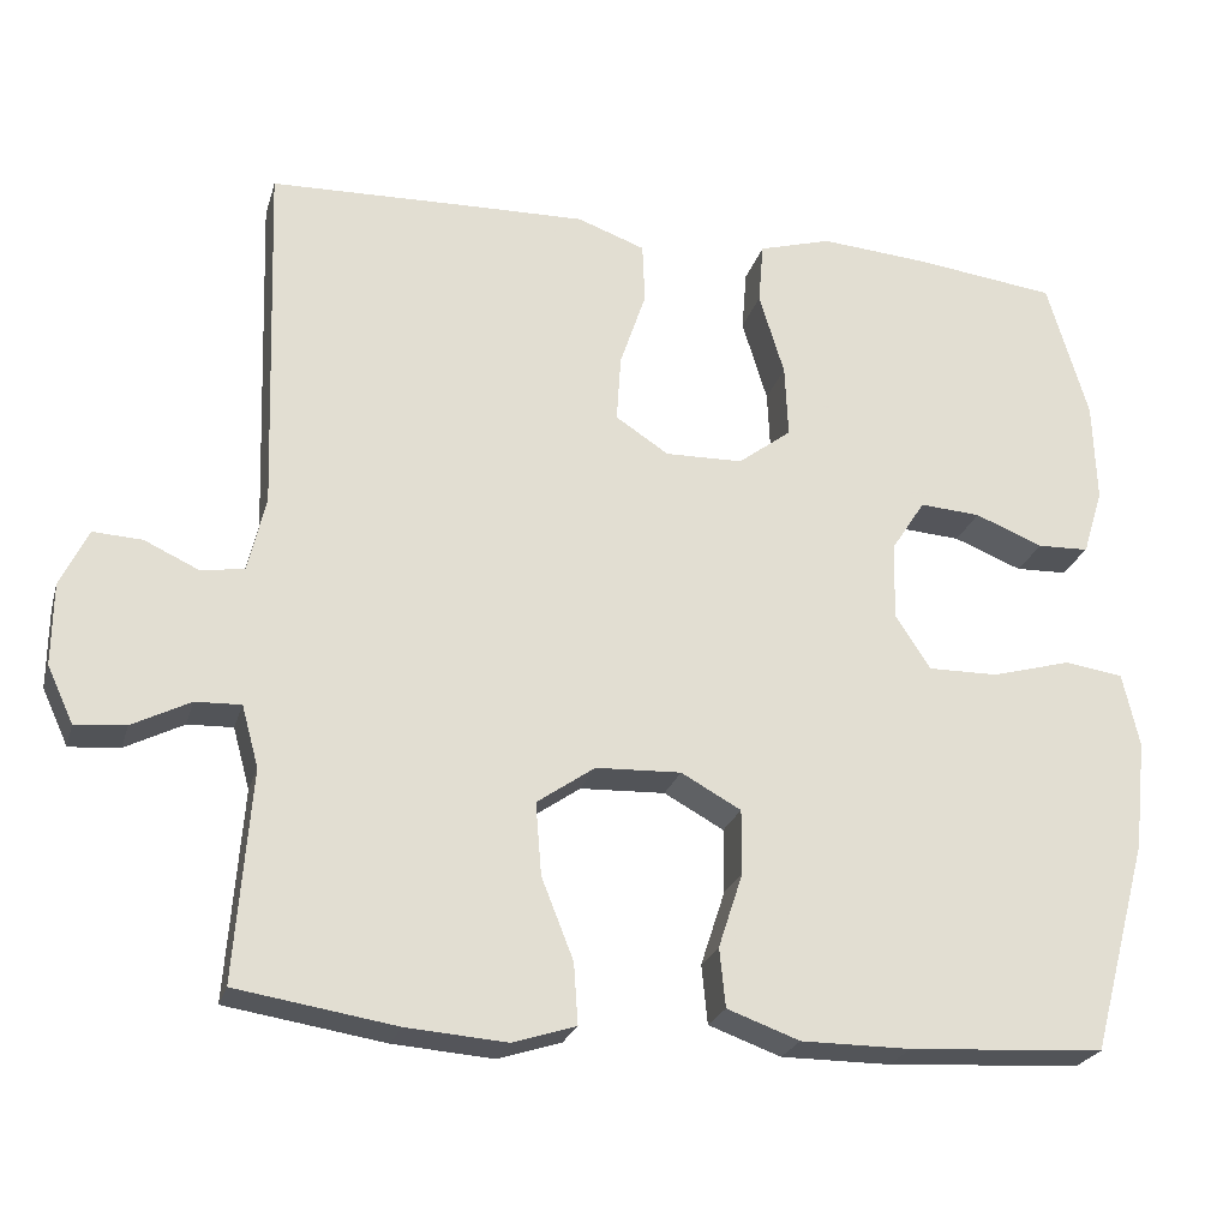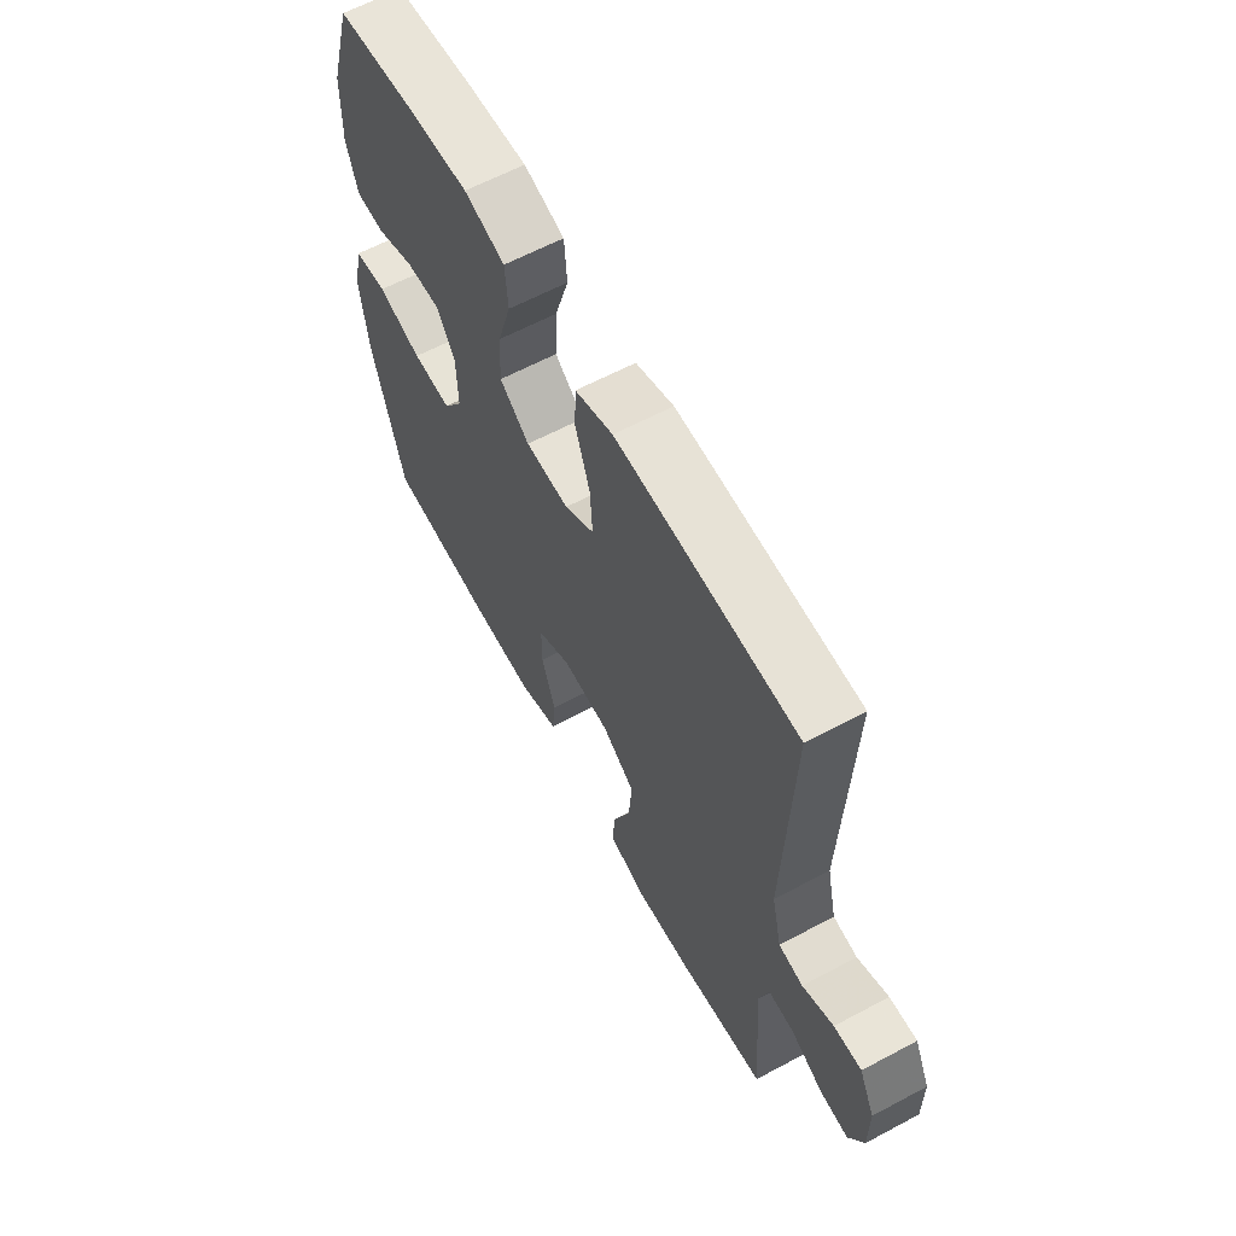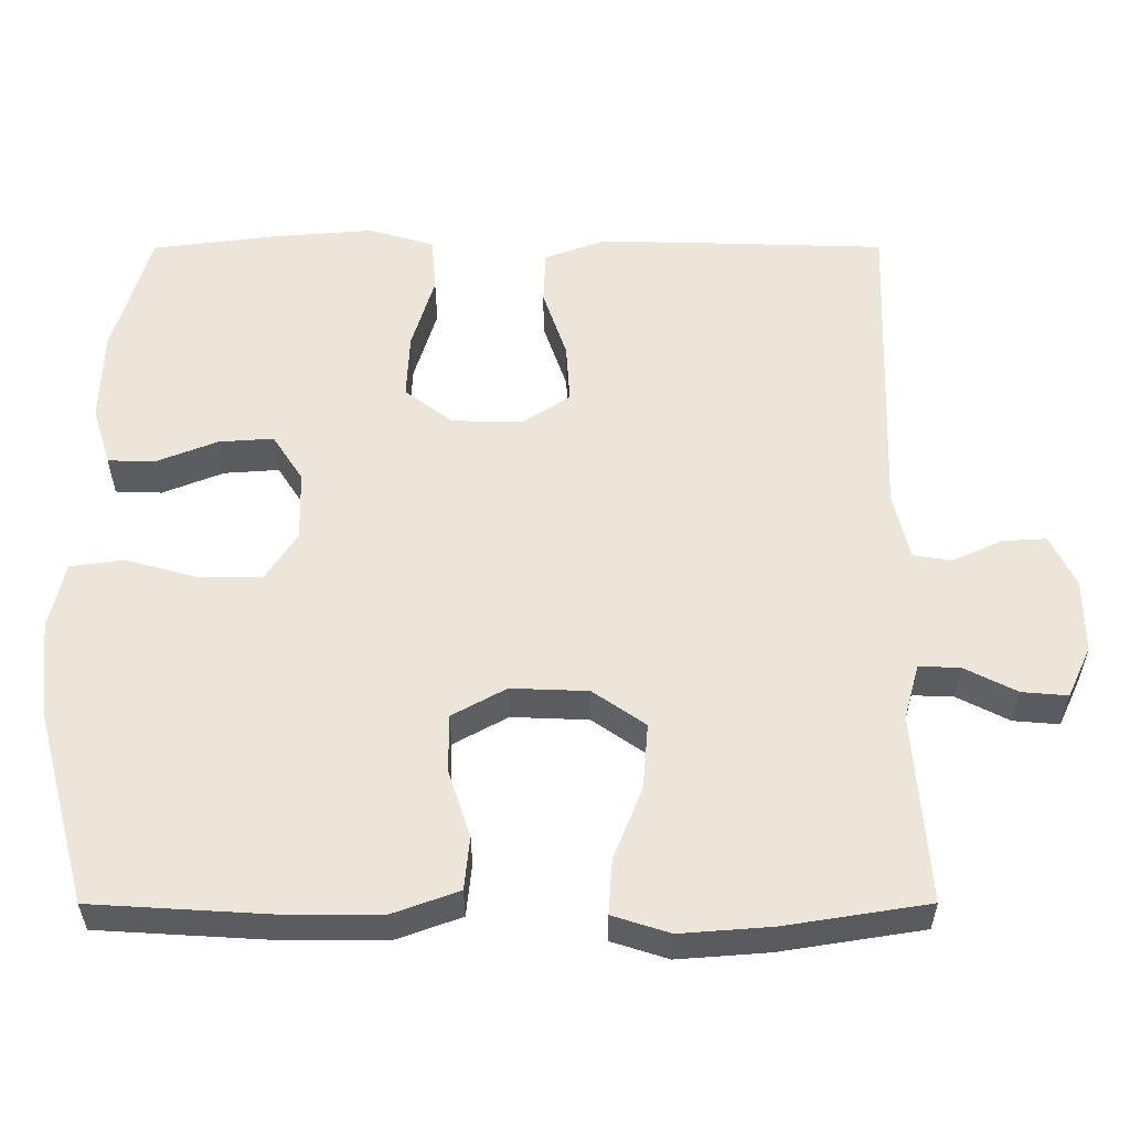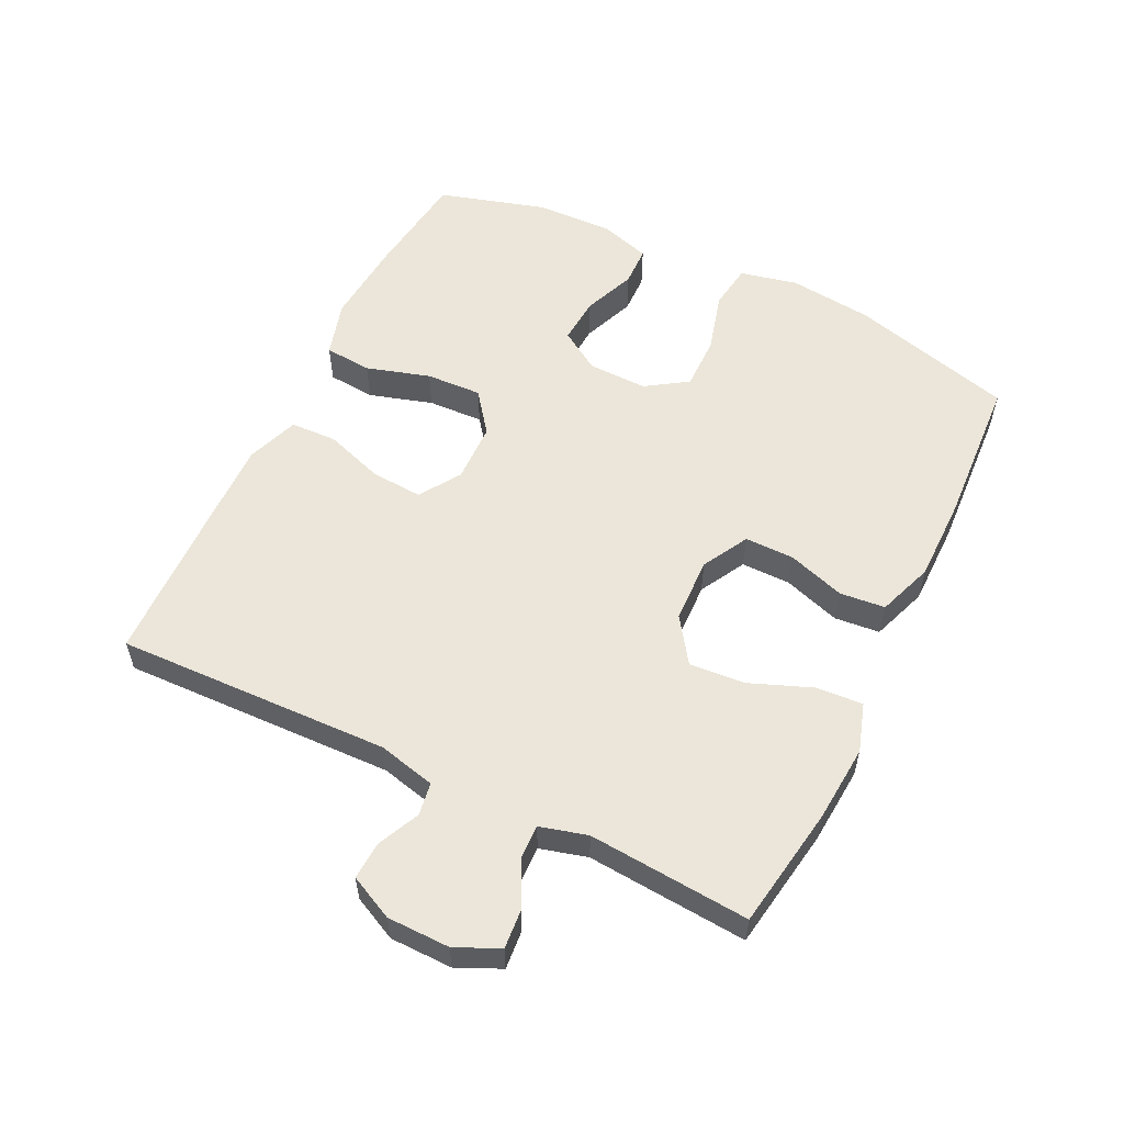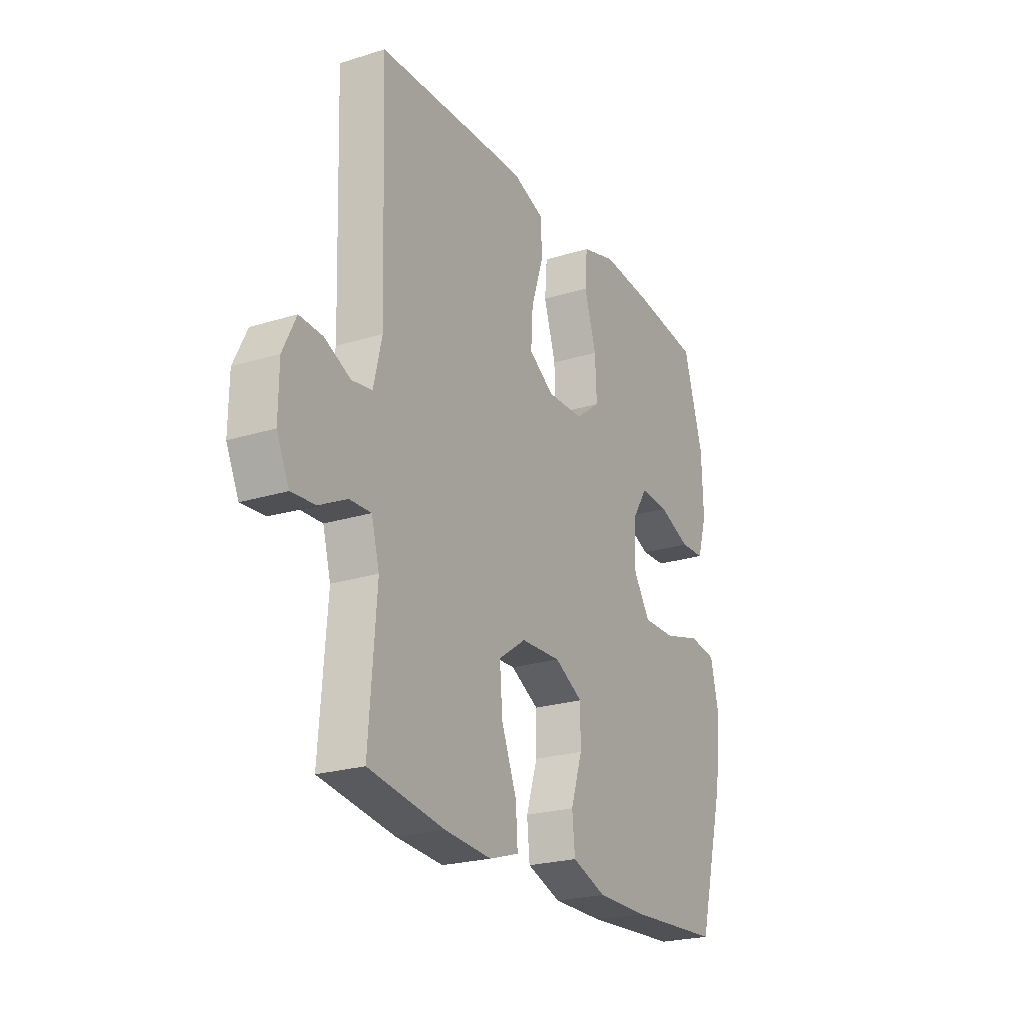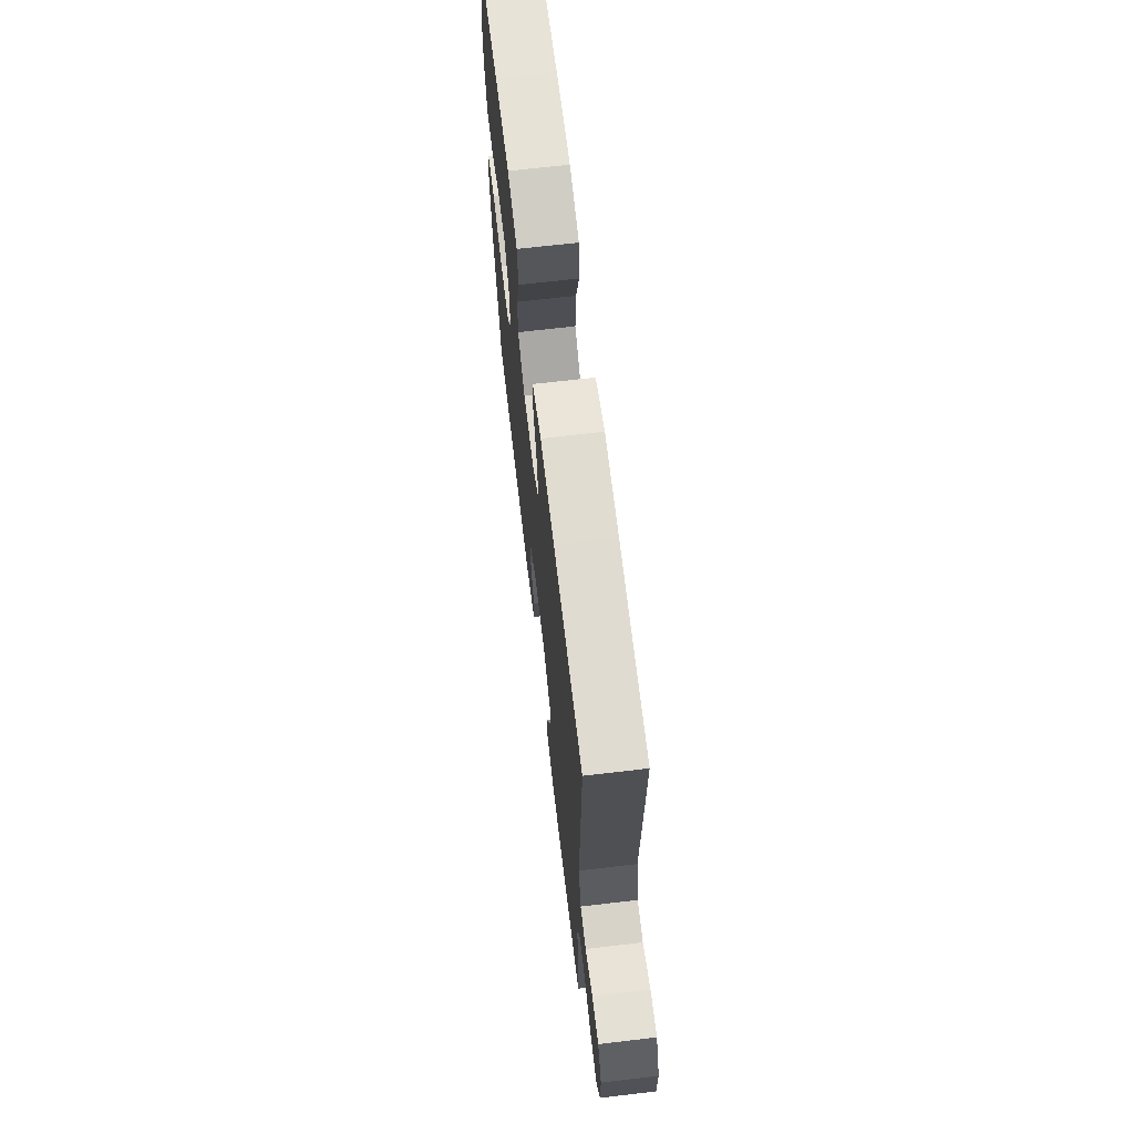
<metadata>
{"format":"obj","ext":"obj","renderer":"f3d","projection":"perspective","resolution":1024,"background":"white","views":[{"elev":-24.0,"azim":165.1,"up":"+Z"},{"elev":62.3,"azim":61.6,"up":"+Z"},{"elev":-33.7,"azim":0.1,"up":"+Z"},{"elev":56.4,"azim":116.1,"up":"+Y"},{"elev":-23.3,"azim":117.8,"up":"+Z"},{"elev":68.1,"azim":83.3,"up":"+Z"}]}
</metadata>
<code>
v -0.5 0.07 0.5
v -0.332 0.07 0.521
v -0.203 0.07 0.531
v -0.117 0.07 0.506
v -0.111 0.07 0.433
v -0.141 0.07 0.335
v -0.145 0.07 0.249
v -0.082 0.07 0.201
v 0.01 0.07 0.199
v 0.073 0.07 0.24
v 0.068 0.07 0.319
v 0.037 0.07 0.411
v 0.04 0.07 0.482
v 0.12 0.07 0.511
v 0.244 0.07 0.508
v 0.5 0.07 0.5
v 0.486 0.07 0.076
v 0.507 0.07 -0.013
v 0.558 0.07 -0.021
v 0.623 0.07 0.009
v 0.681 0.07 0.012
v 0.714 0.07 -0.056
v 0.715 0.07 -0.153
v 0.684 0.07 -0.22
v 0.624 0.07 -0.215
v 0.555 0.07 -0.18
v 0.501 0.07 -0.178
v 0.481 0.07 -0.251
v 0.5 0.07 -0.5
v 0.311 0.07 -0.53
v 0.192 0.07 -0.539
v 0.117 0.07 -0.515
v 0.122 0.07 -0.443
v 0.16 0.07 -0.347
v 0.167 0.07 -0.261
v 0.098 0.07 -0.213
v -0.003 0.07 -0.209
v -0.074 0.07 -0.248
v -0.074 0.07 -0.324
v -0.045 0.07 -0.413
v -0.052 0.07 -0.483
v -0.138 0.07 -0.514
v -0.268 0.07 -0.514
v -0.5 0.07 -0.5
v -0.568 0.07 -0.247
v -0.582 0.07 -0.117
v -0.562 0.07 -0.029
v -0.492 0.07 -0.019
v -0.398 0.07 -0.045
v -0.315 0.07 -0.046
v -0.273 0.07 0.018
v -0.275 0.07 0.11
v -0.315 0.07 0.172
v -0.387 0.07 0.167
v -0.468 0.07 0.135
v -0.529 0.07 0.137
v -0.553 0.07 0.215
v -0.549 0.07 0.335
v -0.5 0 0.5
v -0.332 0 0.521
v -0.203 0 0.531
v -0.117 0 0.506
v -0.111 0 0.433
v -0.141 0 0.335
v -0.145 0 0.249
v -0.082 0 0.201
v 0.01 0 0.199
v 0.073 0 0.24
v 0.068 0 0.319
v 0.037 0 0.411
v 0.04 0 0.482
v 0.12 0 0.511
v 0.244 0 0.508
v 0.5 0 0.5
v 0.486 0 0.076
v 0.507 0 -0.013
v 0.558 0 -0.021
v 0.623 0 0.009
v 0.681 0 0.012
v 0.714 0 -0.056
v 0.715 0 -0.153
v 0.684 0 -0.22
v 0.624 0 -0.215
v 0.555 0 -0.18
v 0.501 0 -0.178
v 0.481 0 -0.251
v 0.5 0 -0.5
v 0.311 0 -0.53
v 0.192 0 -0.539
v 0.117 0 -0.515
v 0.122 0 -0.443
v 0.16 0 -0.347
v 0.167 0 -0.261
v 0.098 0 -0.213
v -0.003 0 -0.209
v -0.074 0 -0.248
v -0.074 0 -0.324
v -0.045 0 -0.413
v -0.052 0 -0.483
v -0.138 0 -0.514
v -0.268 0 -0.514
v -0.5 0 -0.5
v -0.568 0 -0.247
v -0.582 0 -0.117
v -0.562 0 -0.029
v -0.492 0 -0.019
v -0.398 0 -0.045
v -0.315 0 -0.046
v -0.273 0 0.018
v -0.275 0 0.11
v -0.315 0 0.172
v -0.387 0 0.167
v -0.468 0 0.135
v -0.529 0 0.137
v -0.553 0 0.215
v -0.549 0 0.335
f 4 5 6
f 3 4 6
f 2 3 6
f 1 2 6
f 58 1 6
f 57 58 6
f 56 57 6
f 55 56 6
f 54 55 6
f 53 54 6 7
f 52 53 7 8
f 51 52 8 9
f 50 51 9
f 47 48 49
f 46 47 49
f 45 46 49
f 44 45 49
f 43 44 49
f 42 43 49
f 41 42 49
f 40 41 49
f 39 40 49
f 38 39 49 50
f 50 9 10
f 38 50 10
f 37 38 10
f 32 33 34
f 31 32 34
f 30 31 34
f 29 30 34
f 28 29 34
f 27 28 34 35
f 24 25 26
f 23 24 26
f 22 23 26
f 21 22 26
f 20 21 26
f 19 20 26
f 18 19 26 27
f 27 35 36
f 18 27 36
f 17 18 36
f 15 16 17
f 14 15 17
f 13 14 17
f 12 13 17
f 11 12 17
f 17 36 37 10
f 10 11 17
f 64 63 62
f 64 62 61
f 64 61 60
f 64 60 59
f 64 59 116
f 64 116 115
f 64 115 114
f 64 114 113
f 64 113 112
f 65 64 112 111
f 66 65 111 110
f 67 66 110 109
f 67 109 108
f 107 106 105
f 107 105 104
f 107 104 103
f 107 103 102
f 107 102 101
f 107 101 100
f 107 100 99
f 107 99 98
f 107 98 97
f 108 107 97 96
f 68 67 108
f 68 108 96
f 68 96 95
f 92 91 90
f 92 90 89
f 92 89 88
f 92 88 87
f 92 87 86
f 93 92 86 85
f 84 83 82
f 84 82 81
f 84 81 80
f 84 80 79
f 84 79 78
f 84 78 77
f 85 84 77 76
f 94 93 85
f 94 85 76
f 94 76 75
f 75 74 73
f 75 73 72
f 75 72 71
f 75 71 70
f 75 70 69
f 68 95 94 75
f 75 69 68
f 1 59 60 2
f 2 60 61 3
f 3 61 62 4
f 4 62 63 5
f 5 63 64 6
f 6 64 65 7
f 7 65 66 8
f 8 66 67 9
f 9 67 68 10
f 10 68 69 11
f 11 69 70 12
f 12 70 71 13
f 13 71 72 14
f 14 72 73 15
f 15 73 74 16
f 16 74 75 17
f 17 75 76 18
f 18 76 77 19
f 19 77 78 20
f 20 78 79 21
f 21 79 80 22
f 22 80 81 23
f 23 81 82 24
f 24 82 83 25
f 25 83 84 26
f 26 84 85 27
f 27 85 86 28
f 28 86 87 29
f 29 87 88 30
f 30 88 89 31
f 31 89 90 32
f 32 90 91 33
f 33 91 92 34
f 34 92 93 35
f 35 93 94 36
f 36 94 95 37
f 37 95 96 38
f 38 96 97 39
f 39 97 98 40
f 40 98 99 41
f 41 99 100 42
f 42 100 101 43
f 43 101 102 44
f 44 102 103 45
f 45 103 104 46
f 46 104 105 47
f 47 105 106 48
f 48 106 107 49
f 49 107 108 50
f 50 108 109 51
f 51 109 110 52
f 52 110 111 53
f 53 111 112 54
f 54 112 113 55
f 55 113 114 56
f 56 114 115 57
f 57 115 116 58
f 58 116 59 1

</code>
